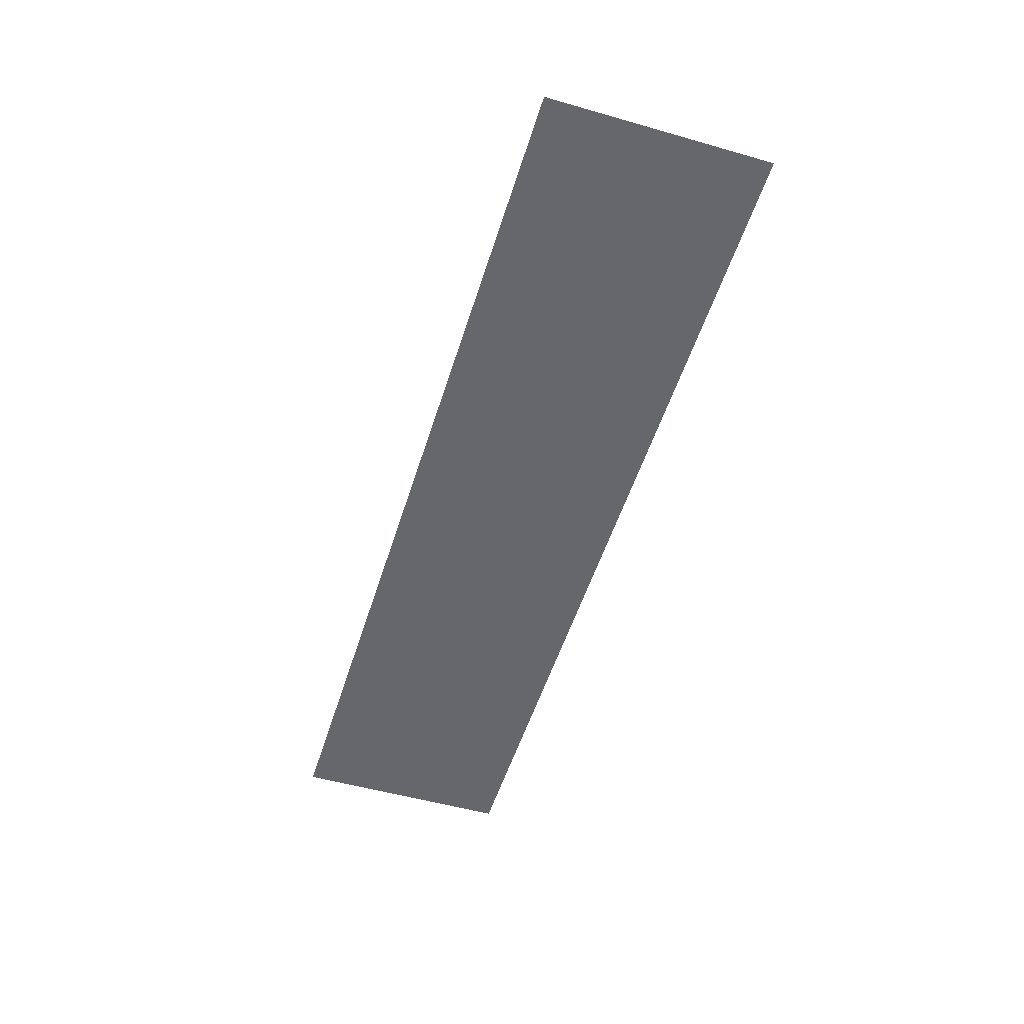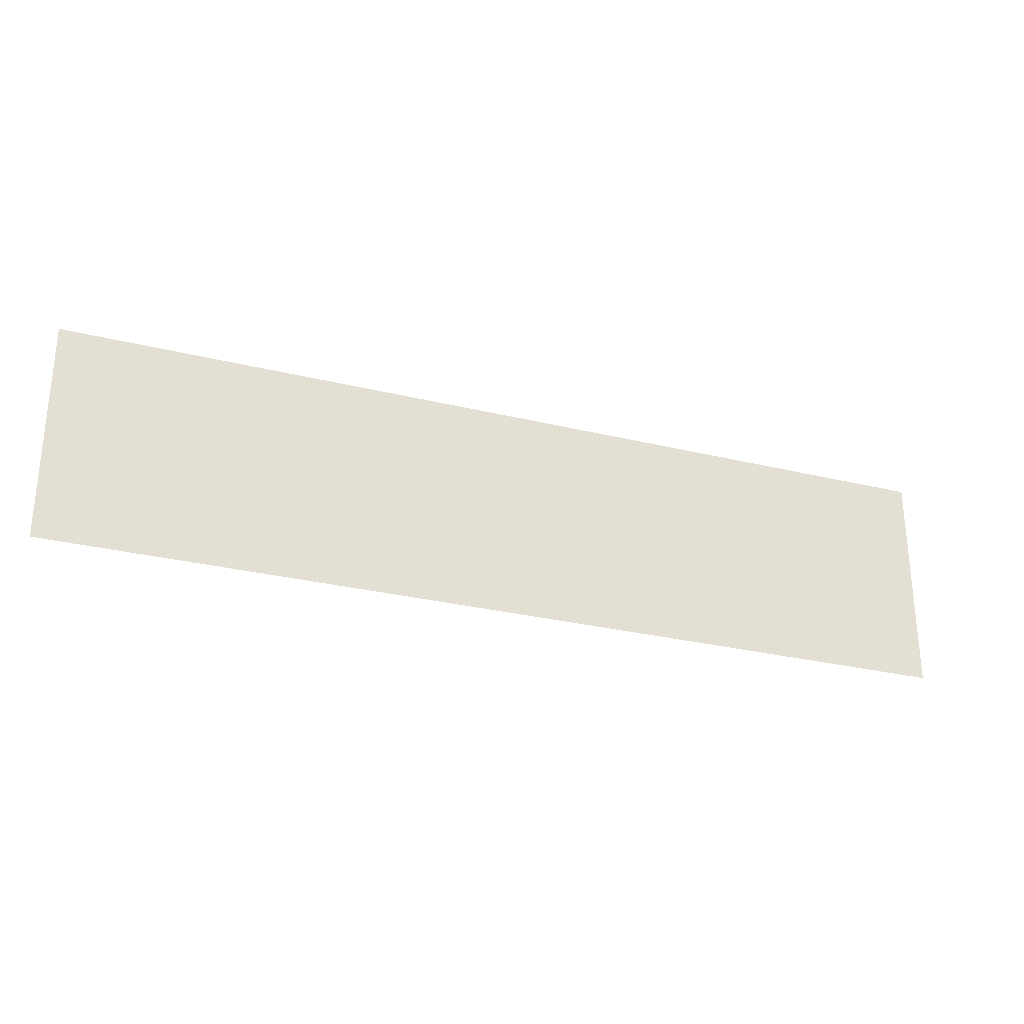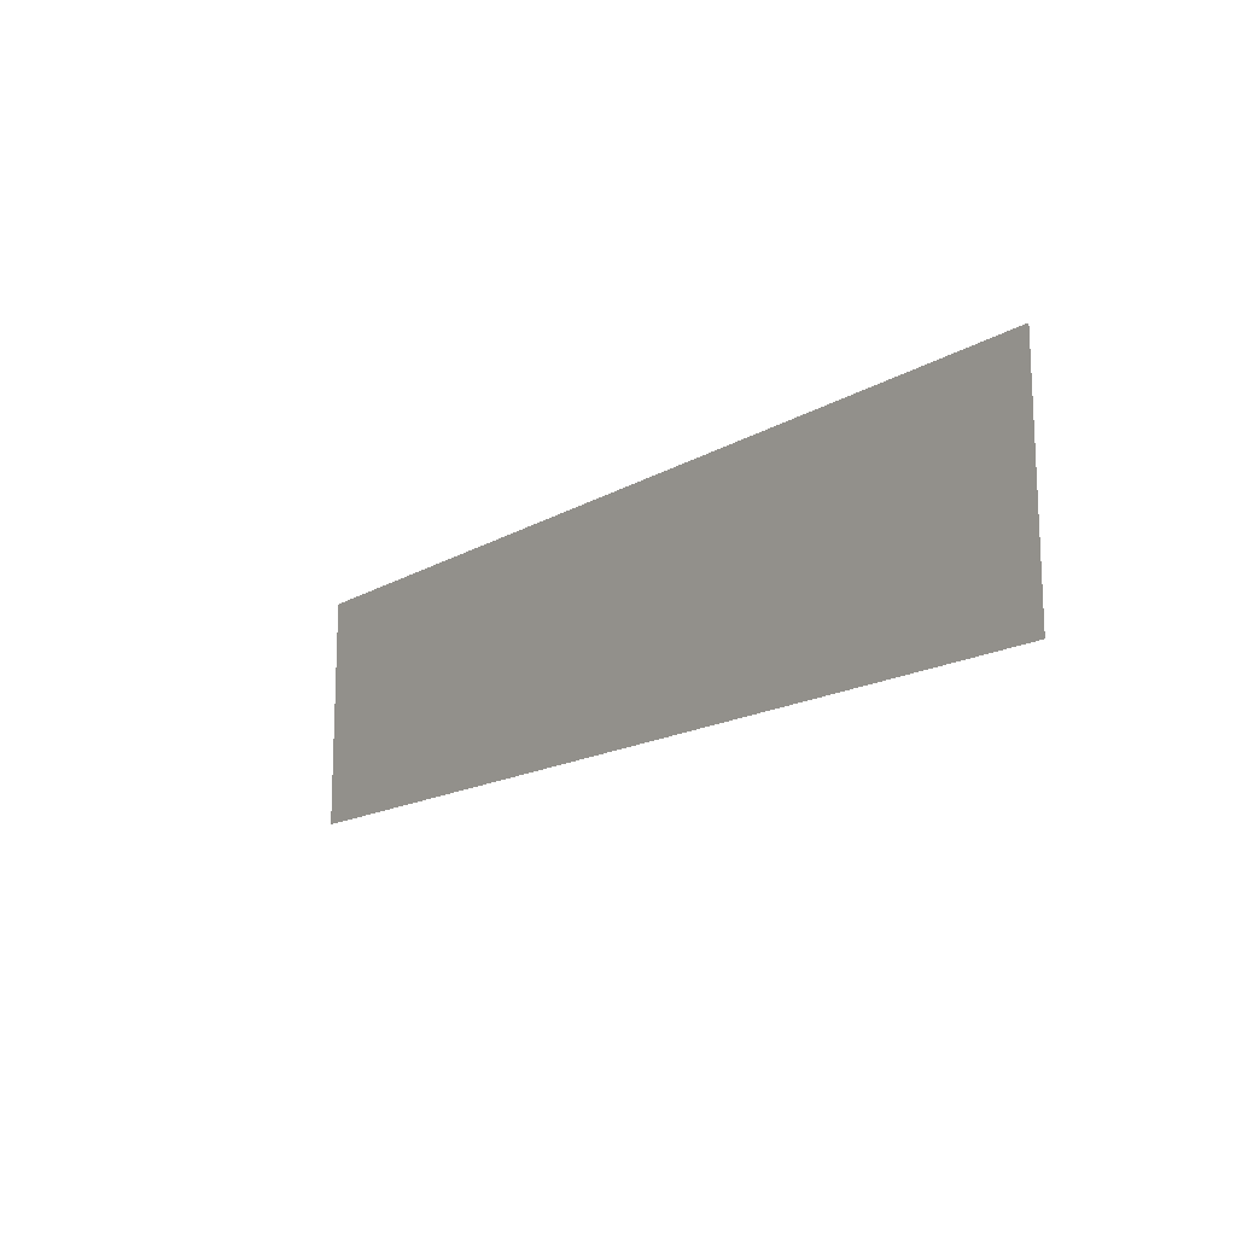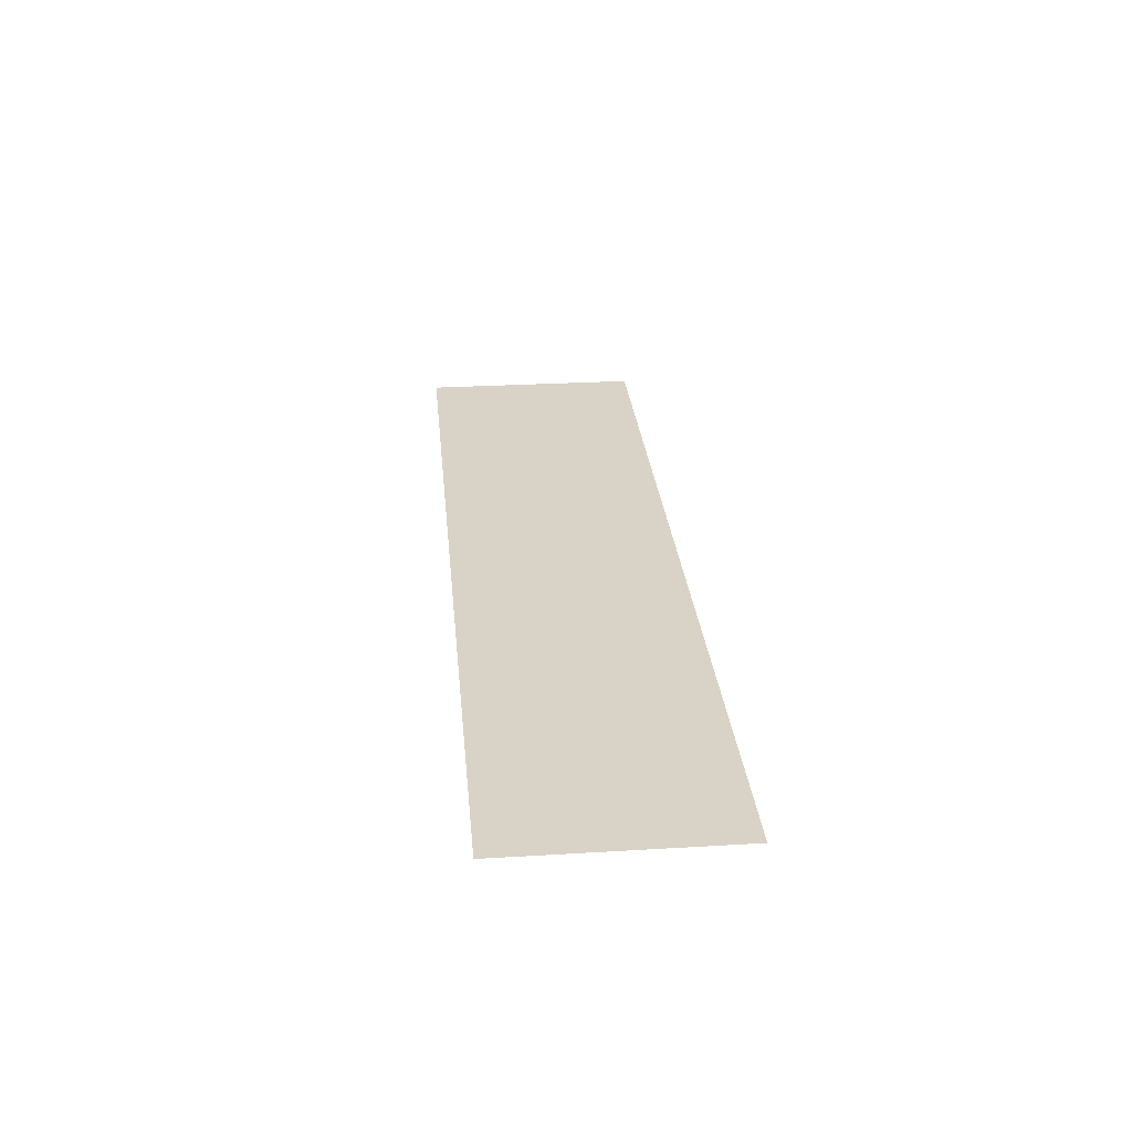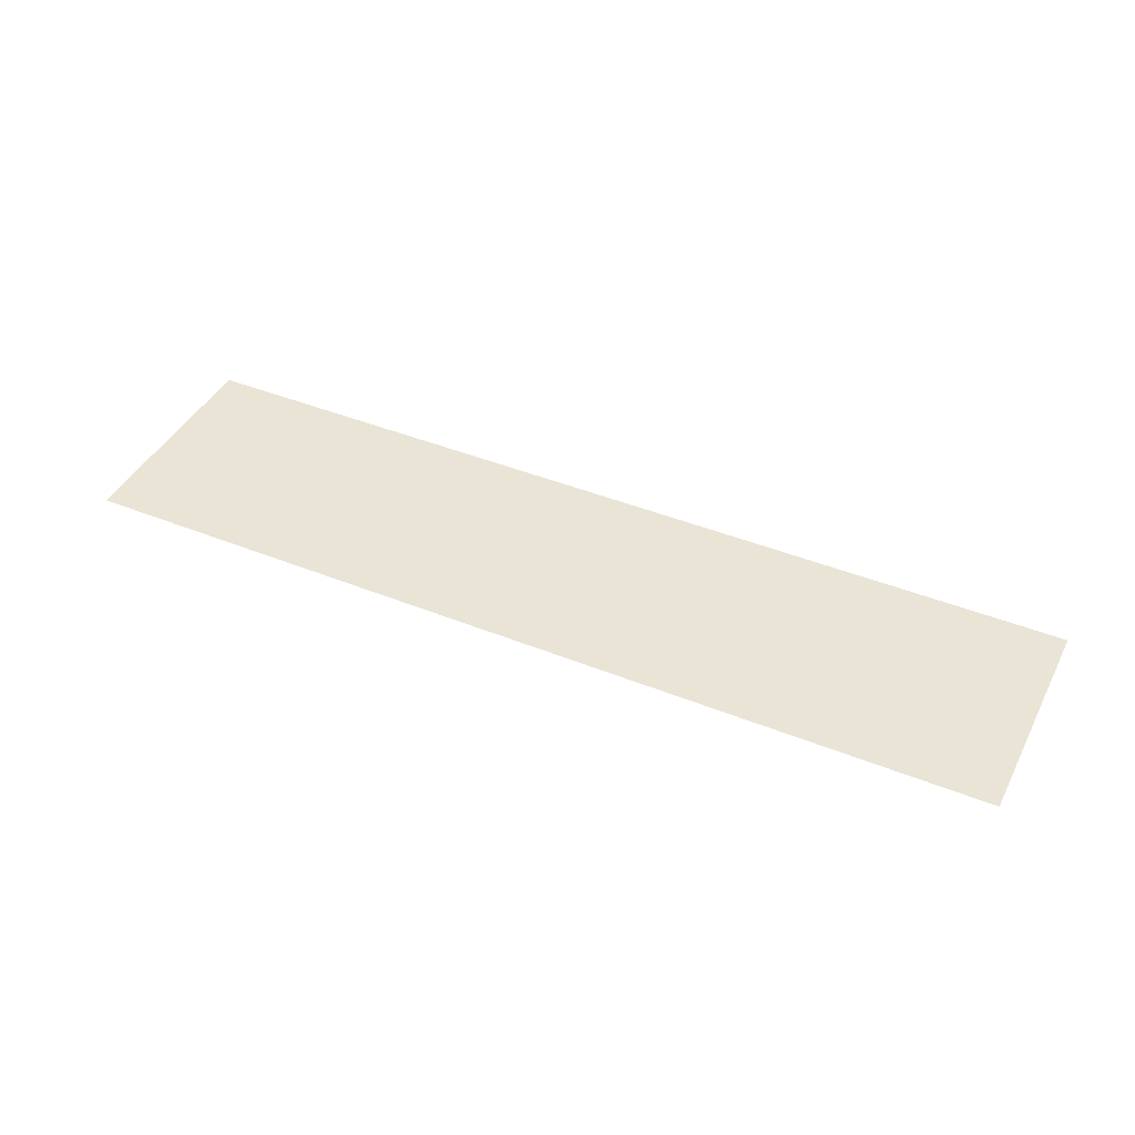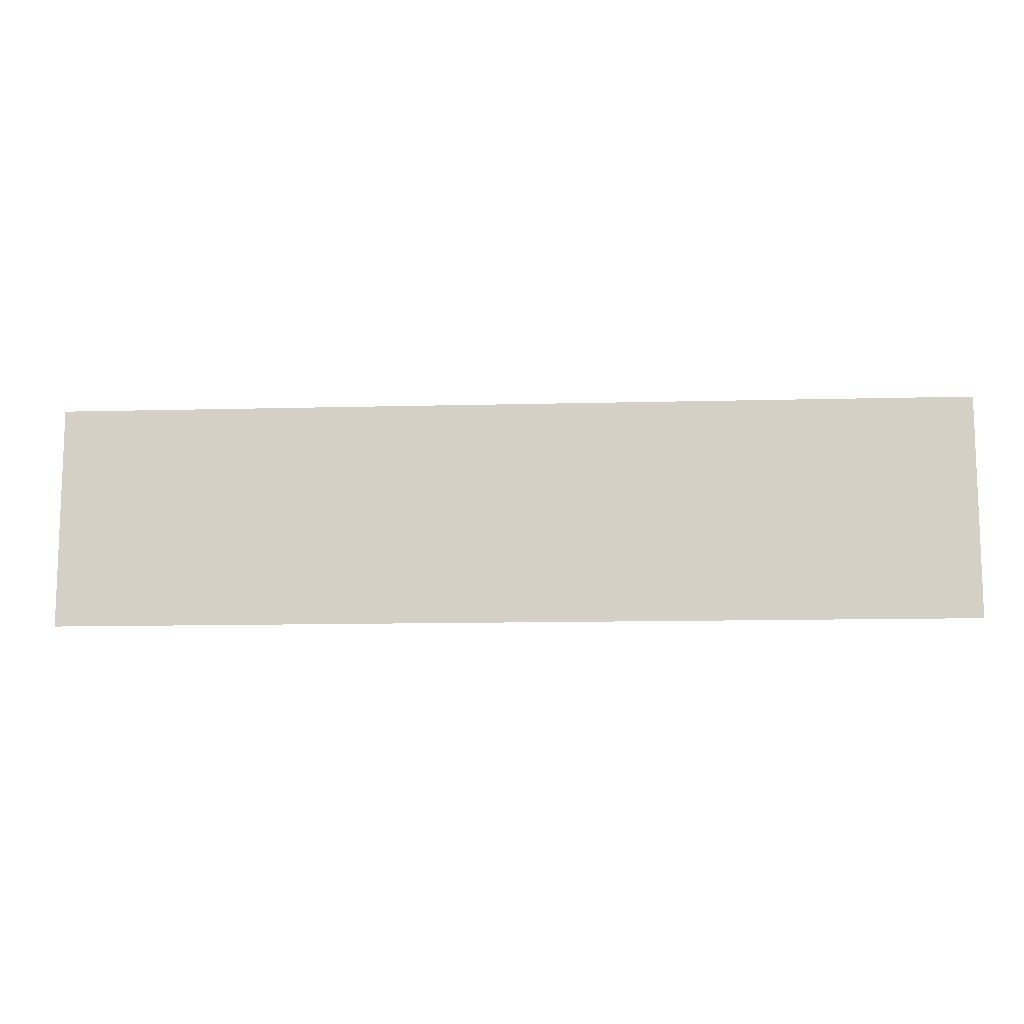
<metadata>
{"format":"obj","ext":"obj","renderer":"f3d","projection":"perspective","resolution":1024,"background":"white","views":[{"elev":-52.2,"azim":72.9,"up":"+Y"},{"elev":-28.2,"azim":-20.5,"up":"+Z"},{"elev":-14.9,"azim":-127.5,"up":"+Z"},{"elev":27.9,"azim":84.8,"up":"+Y"},{"elev":42.4,"azim":25.8,"up":"+Y"},{"elev":-11.5,"azim":3.7,"up":"+Z"}]}
</metadata>
<code>
g default
v -0.7844 0.01668 0.7844
v 0.7844 0.01668 0.7844
v -0.7844 0.01668 -0.7844
v 0.7844 0.01668 -0.7844
v -0.7844 0.01668 0.7844
v -0.7844 0.01668 -0.7844
v -0.7844 0.01668 -0.7844
v 0.7844 0.01668 -0.7844
v -2.405 0.01668 0.7844
v -2.405 0.01668 -0.7844
v 2.462 0.01668 0.7844
v 2.462 0.01668 -0.7844
v -4.021 0.01668 0.7844
v -4.021 0.01668 -0.7844
g carpet
f 1 2 4 3
f 1 3 6 5
f 3 4 8 7
f 1 3 10 9
f 4 2 11 12
f 9 10 14 13

</code>
